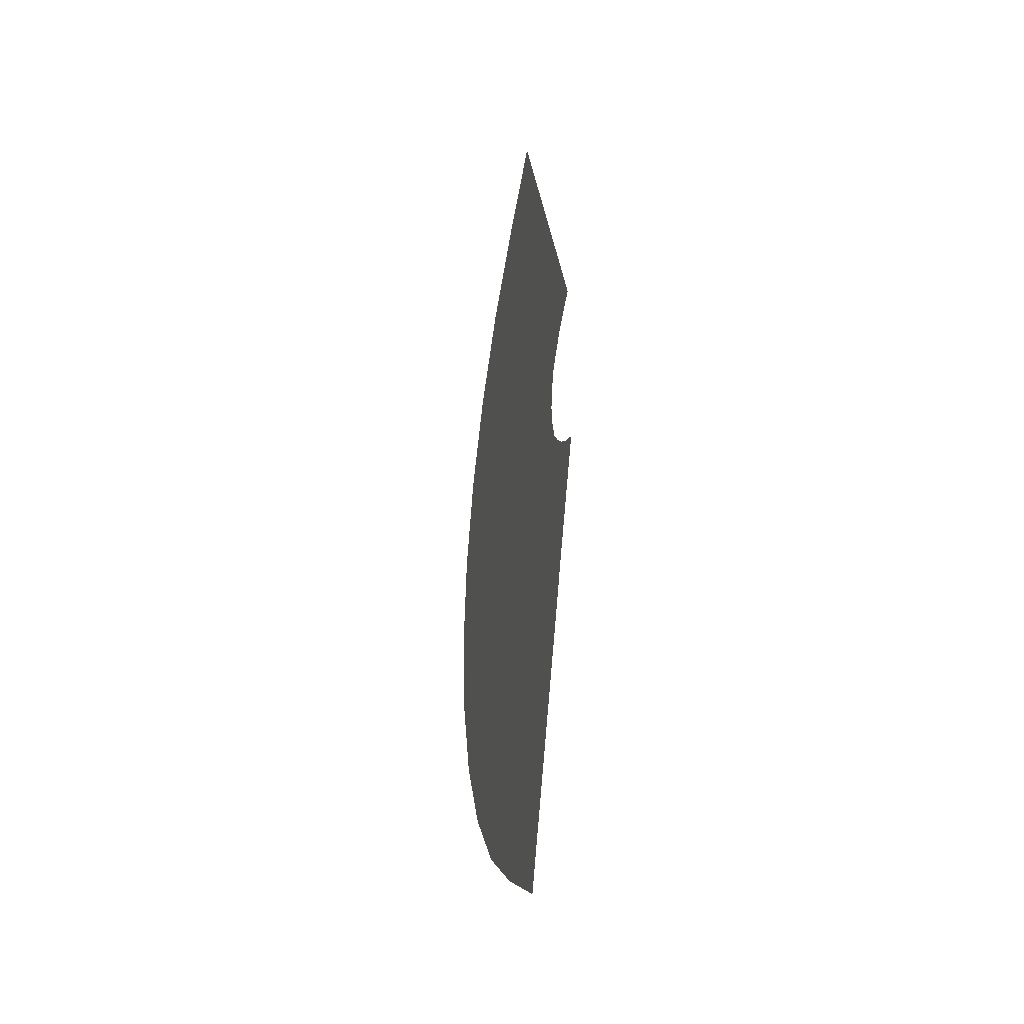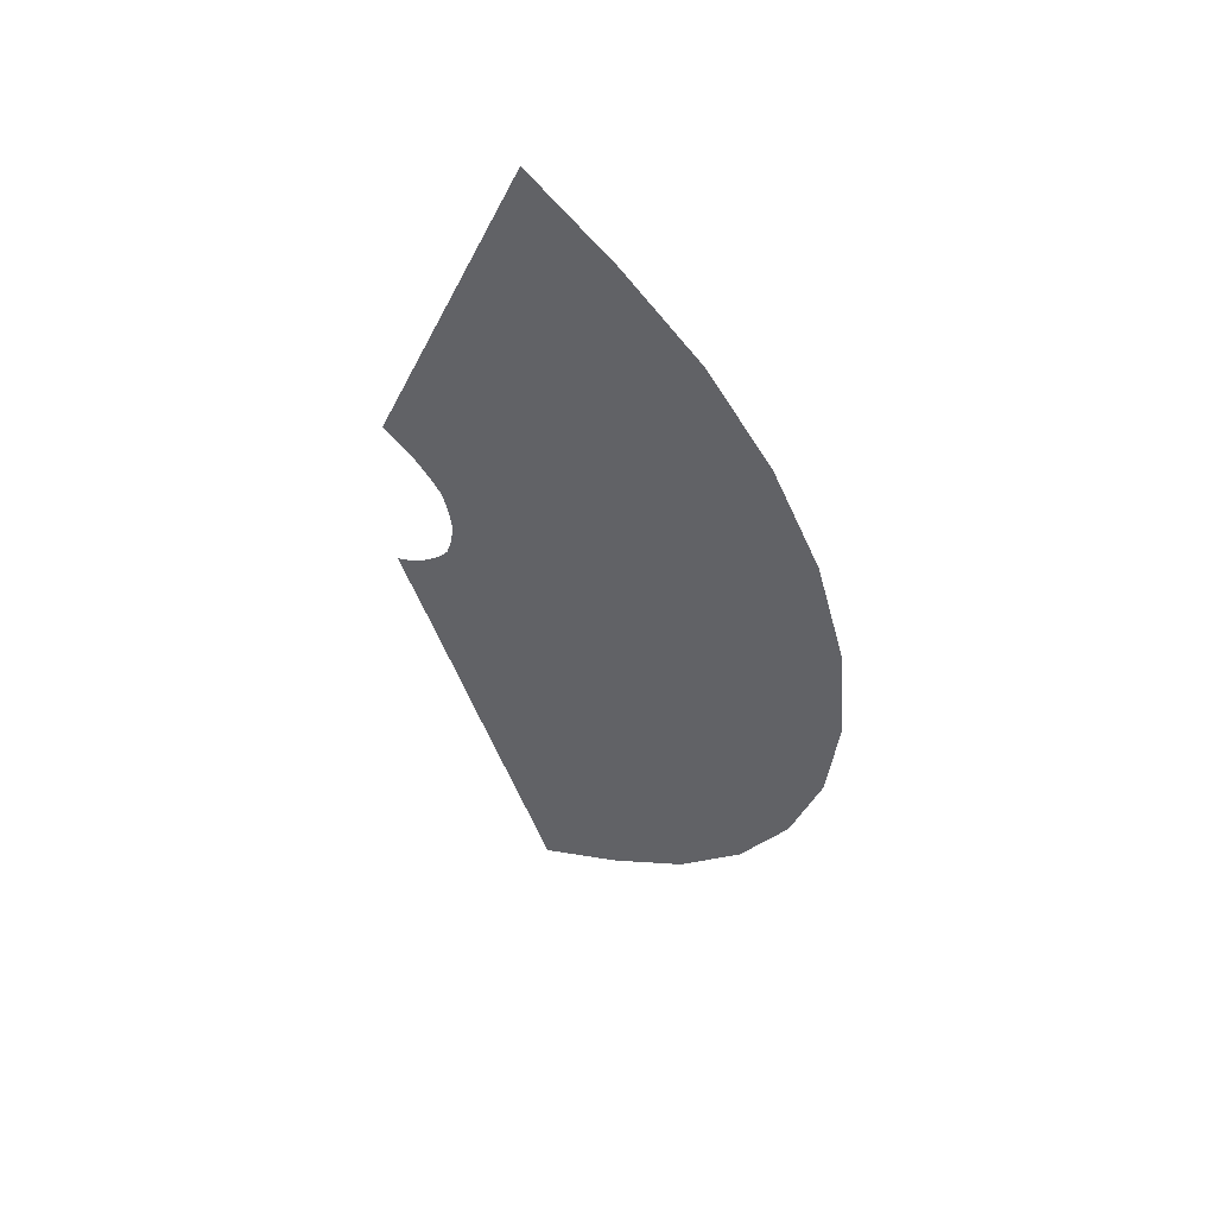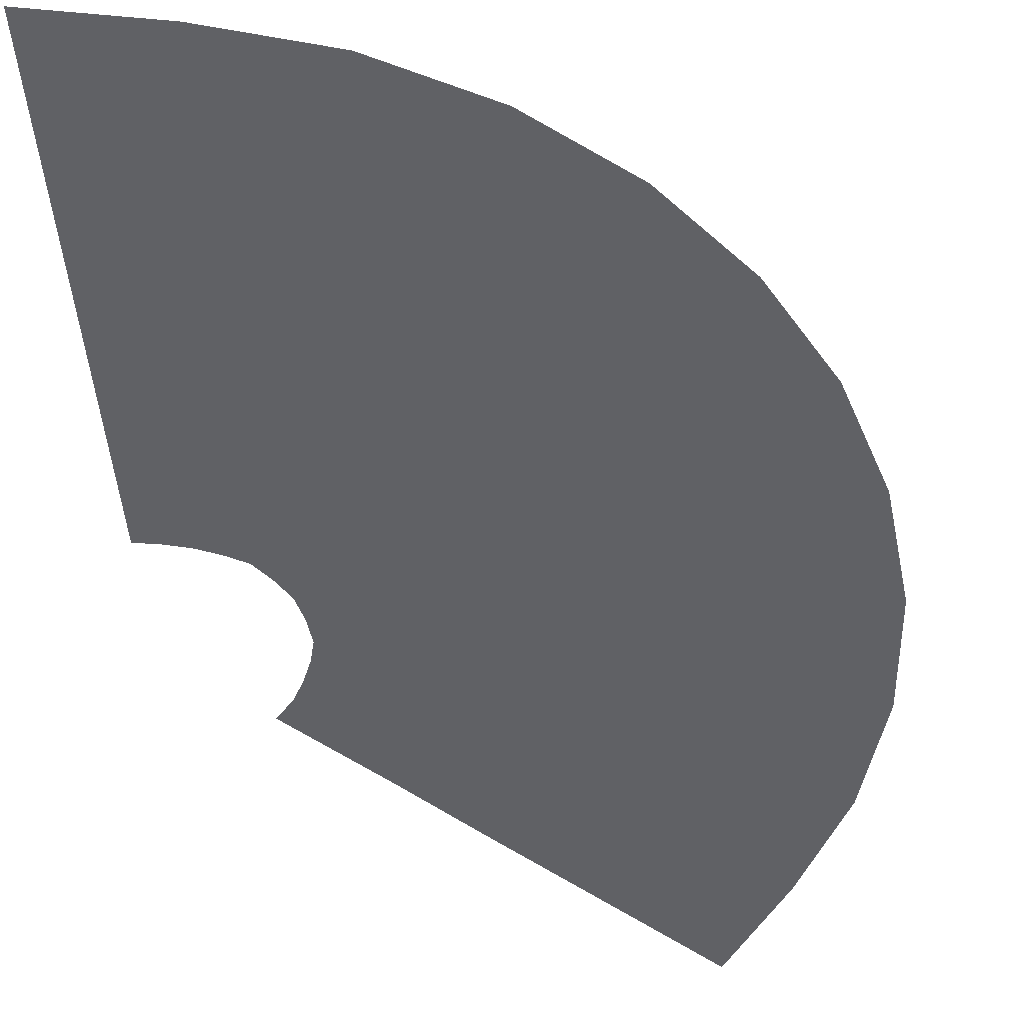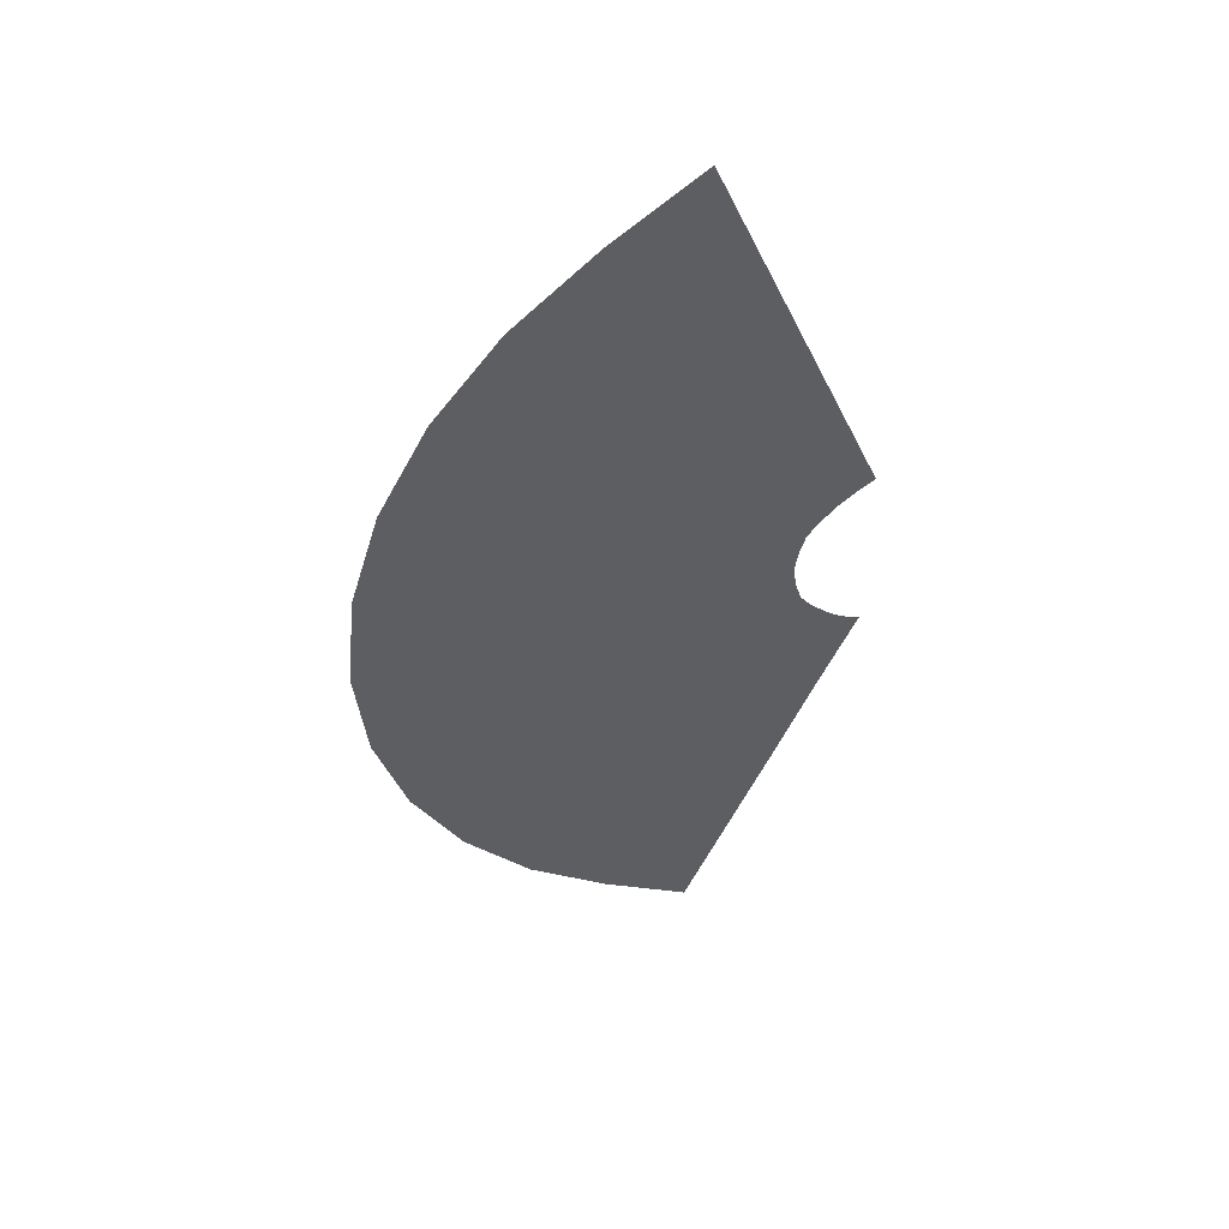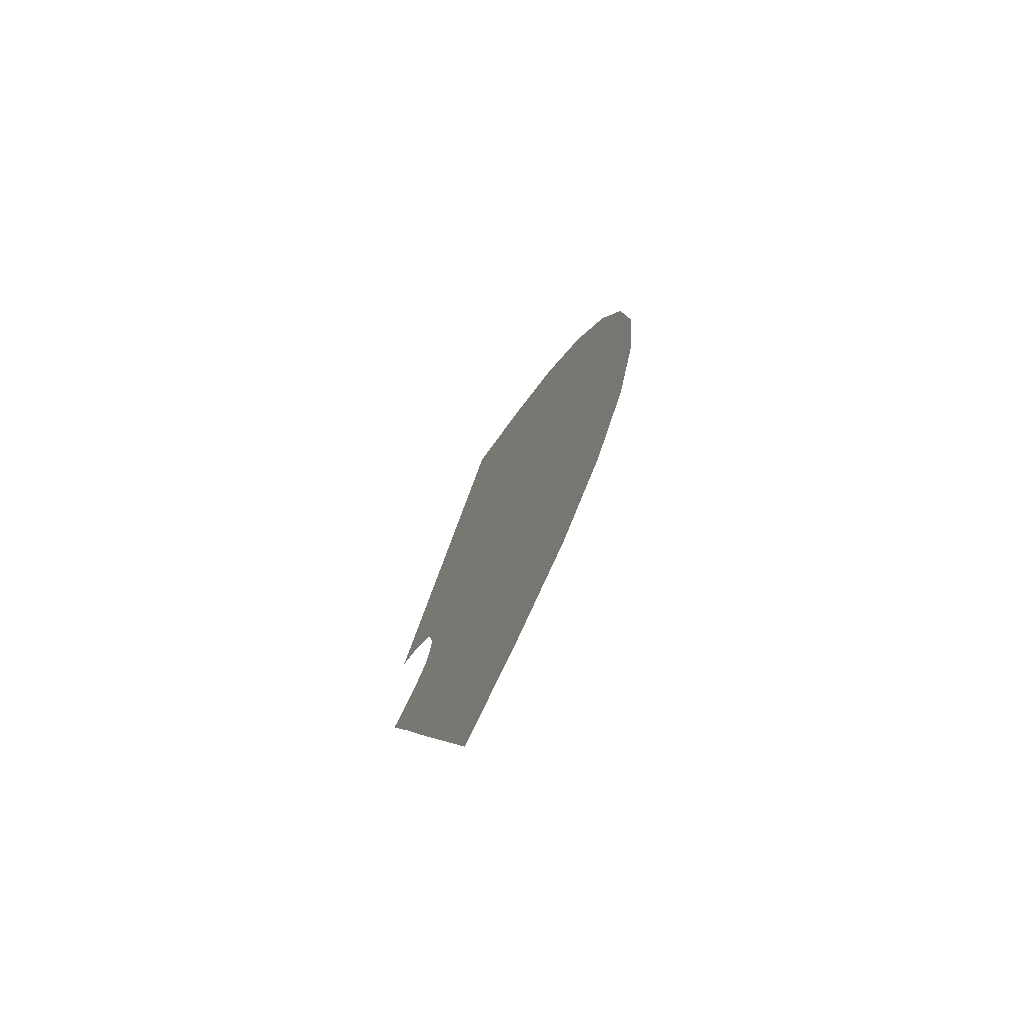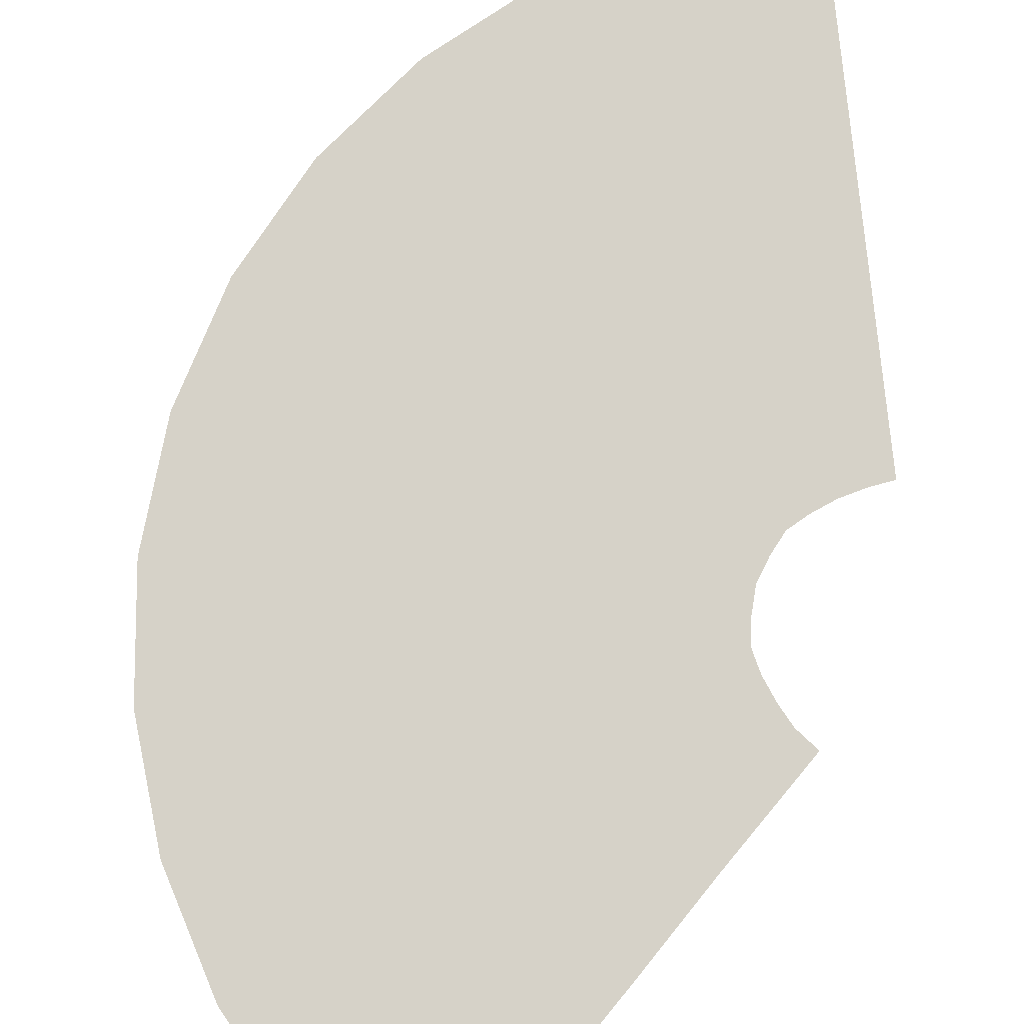
<metadata>
{"format":"obj","ext":"obj","renderer":"f3d","projection":"perspective","resolution":1024,"background":"white","views":[{"elev":-38.7,"azim":-103.4,"up":"+Z"},{"elev":53.3,"azim":32.9,"up":"+Z"},{"elev":-48.2,"azim":27.9,"up":"+Y"},{"elev":50.7,"azim":161.9,"up":"+Z"},{"elev":-74.4,"azim":59.3,"up":"+Z"},{"elev":77.6,"azim":-163.2,"up":"+Y"}]}
</metadata>
<code>
g FX_crack_ringwave_120c_vtcolor
v 0.1928 0.0002461 -0.4609
v 0.1425 0.0002578 -0.2052
v 0.09484 0.0002612 -0.229
v 0.2762 0.0002453 -0.4134
v 0.2701 0.0002215 -0.652
v 0.1792 0.0002595 -0.1753
v 0.3846 0.0002215 -0.5755
v 0.3438 0.0001884 -0.83
v 0.3511 0.0002457 -0.3528
v 0.2159 0.0002578 -0.1386
v 0.4895 0.0001884 -0.7327
v 0.4042 0.000148 -0.9758
v 0.4133 0.0002453 -0.2762
v 0.2423 0.0002595 -0.103
v 0.4895 0.0002215 -0.4895
v 0.5755 0.000148 -0.8613
v 0.4492 0.0001019 -1.084
v 0.4635 0.0002457 -0.1917
v 0.2565 0.0002578 -0.05453
v 0.5755 0.0002215 -0.3846
v 0.6232 0.0001884 -0.6232
v 0.6396 0.0001019 -0.9573
v 0.4768 5.196e-05 -1.151
v 0.4876 0.0002453 -0.09699
v 0.2639 0.0002595 -1.833e-07
v 0.7327 0.000148 -0.7327
v 0.6396 0.0002215 -0.2649
v 0.7327 0.0001884 -0.4895
v 0.6789 5.196e-05 -1.016
v 0.4862 -1.1e-11 -1.174
v 0.6923 -1.093e-11 -1.036
v 0.4937 0.0002457 -3.159e-07
v 0.2554 0.0002578 0.05083
v 0.8142 0.0001019 -0.8142
v 0.8642 5.196e-05 -0.8642
v 0.8813 -1.1e-11 -0.8813
v 0.6789 0.0002215 -0.135
v 0.8142 0.0001884 -0.3373
v 0.8613 0.000148 -0.5755
v 0.4876 0.0002453 0.09699
v 0.2418 0.0002595 0.09808
v 1.016 5.196e-05 -0.6789
v 1.036 -1.093e-11 -0.6923
v 0.9573 0.0001019 -0.6396
v 0.6923 0.0002215 -4.469e-07
v 0.8642 0.0001884 -0.1719
v 0.9573 0.000148 -0.3965
v 0.4498 0.0002457 0.1863
v 0.2134 0.0002578 0.1342
v 1.129 5.196e-05 -0.4677
v 1.151 -1.1e-11 -0.477
v 1.064 0.0001019 -0.4407
v 0.6789 0.0002215 0.135
v 0.8813 0.0001884 -5.722e-07
v 1.016 0.000148 -0.2021
v 0.4066 0.0002453 0.2709
v 0.1771 0.0002595 0.1716
v 1.198 5.196e-05 -0.2384
v 1.222 -1.093e-11 -0.2431
v 1.129 0.0001019 -0.2246
v 0.6396 0.0002215 0.2649
v 0.8642 0.0001884 0.1719
v 1.036 0.000148 -6.684e-07
v 0.3443 0.0002457 0.3443
v 0.134 0.0002578 0.2049
v 1.222 5.196e-05 -7.922e-07
v 1.246 -1.1e-11 -8.094e-07
v 1.151 0.0001019 -7.439e-07
v 0.5755 0.0002215 0.3846
v 0.8142 0.0001884 0.3373
v 1.016 0.000148 0.2021
v 0.2729 0.0002453 0.4061
v 0.09484 0.0002612 0.229
v 0.1861 0.0002461 0.4492
v 1.129 0.0001019 0.2246
v 0.4895 0.0002215 0.4895
v 0.3846 0.0002215 0.5755
v 0.2701 0.0002215 0.652
v 0.7327 0.0001884 0.4895
v 0.9573 0.000148 0.3965
v 1.198 5.196e-05 0.2384
v 1.222 -1.093e-11 0.2431
v 0.4895 0.0001884 0.7327
v 0.3438 0.0001884 0.83
v 0.6232 0.0001884 0.6232
v 0.8613 0.000148 0.5755
v 1.064 0.0001019 0.4407
v 1.129 5.196e-05 0.4677
v 1.151 -1.1e-11 0.477
v 0.5755 0.000148 0.8613
v 0.4042 0.000148 0.9758
v 0.7327 0.000148 0.7327
v 0.9573 0.0001019 0.6396
v 1.016 5.196e-05 0.6789
v 1.036 -1.093e-11 0.6923
v 0.8142 0.0001019 0.8142
v 0.6396 0.0001019 0.9573
v 0.4492 0.0001019 1.084
v 0.8642 5.196e-05 0.8642
v 0.8813 -1.1e-11 0.8813
v 0.6789 5.196e-05 1.016
v 0.4768 5.196e-05 1.151
v 0.6923 -1.093e-11 1.036
v 0.4862 -1.1e-11 1.174
g FX_crack_ringwave_120c_vtcolor_0
f 3 2 1
f 2 4 1
f 1 4 5
f 4 2 6
f 4 7 5
f 5 7 8
f 9 4 6
f 7 4 9
f 6 10 9
f 7 11 8
f 8 11 12
f 10 13 9
f 13 10 14
f 15 7 9
f 11 7 15
f 9 13 15
f 11 16 12
f 12 16 17
f 18 13 14
f 14 19 18
f 13 20 15
f 20 13 18
f 21 11 15
f 16 11 21
f 15 20 21
f 16 22 17
f 17 22 23
f 19 24 18
f 24 19 25
f 26 16 21
f 22 16 26
f 27 20 18
f 18 24 27
f 20 28 21
f 21 28 26
f 28 20 27
f 22 29 23
f 23 29 30
f 29 31 30
f 32 24 25
f 25 33 32
f 34 22 26
f 29 22 34
f 31 29 35
f 35 29 34
f 36 31 35
f 24 37 27
f 37 24 32
f 38 28 27
f 27 37 38
f 28 39 26
f 26 39 34
f 39 28 38
f 33 40 32
f 40 33 41
f 35 42 36
f 42 43 36
f 34 44 35
f 39 44 34
f 44 42 35
f 45 37 32
f 32 40 45
f 37 46 38
f 46 37 45
f 47 39 38
f 44 39 47
f 38 46 47
f 48 40 41
f 41 49 48
f 43 42 50
f 51 43 50
f 42 44 52
f 52 44 47
f 50 42 52
f 40 53 45
f 53 40 48
f 54 46 45
f 45 53 54
f 46 55 47
f 47 55 52
f 55 46 54
f 49 56 48
f 56 49 57
f 50 58 51
f 58 59 51
f 52 60 50
f 55 60 52
f 60 58 50
f 61 53 48
f 48 56 61
f 53 62 54
f 62 53 61
f 63 55 54
f 60 55 63
f 54 62 63
f 64 56 57
f 57 65 64
f 59 58 66
f 67 59 66
f 58 60 68
f 68 60 63
f 66 58 68
f 56 69 61
f 69 56 64
f 70 62 61
f 61 69 70
f 62 71 63
f 63 71 68
f 71 62 70
f 65 72 64
f 72 65 73
f 74 72 73
f 68 75 66
f 71 75 68
f 76 69 64
f 64 72 76
f 77 72 74
f 72 77 76
f 78 77 74
f 69 79 70
f 79 69 76
f 80 71 70
f 75 71 80
f 70 79 80
f 75 81 66
f 66 81 67
f 81 82 67
f 83 77 78
f 84 83 78
f 76 77 85
f 85 79 76
f 77 83 85
f 79 86 80
f 86 79 85
f 87 75 80
f 81 75 87
f 80 86 87
f 82 81 88
f 88 81 87
f 89 82 88
f 90 83 84
f 91 90 84
f 85 83 92
f 92 86 85
f 83 90 92
f 86 93 87
f 87 93 88
f 93 86 92
f 88 94 89
f 93 94 88
f 94 95 89
f 96 93 92
f 92 90 96
f 94 93 96
f 97 90 91
f 90 97 96
f 98 97 91
f 95 94 99
f 99 94 96
f 96 97 99
f 100 95 99
f 101 97 98
f 97 101 99
f 99 101 100
f 102 101 98
f 101 103 100
f 103 101 102
f 104 103 102

</code>
